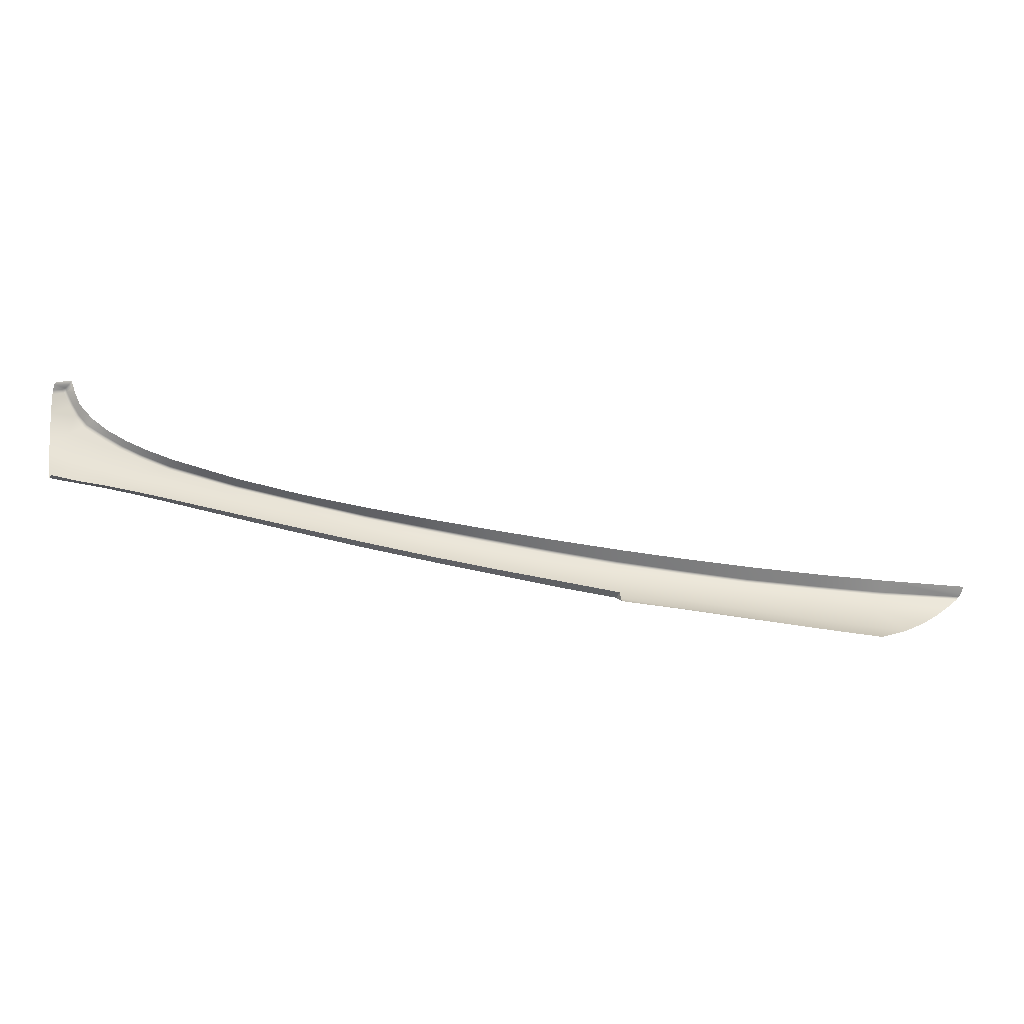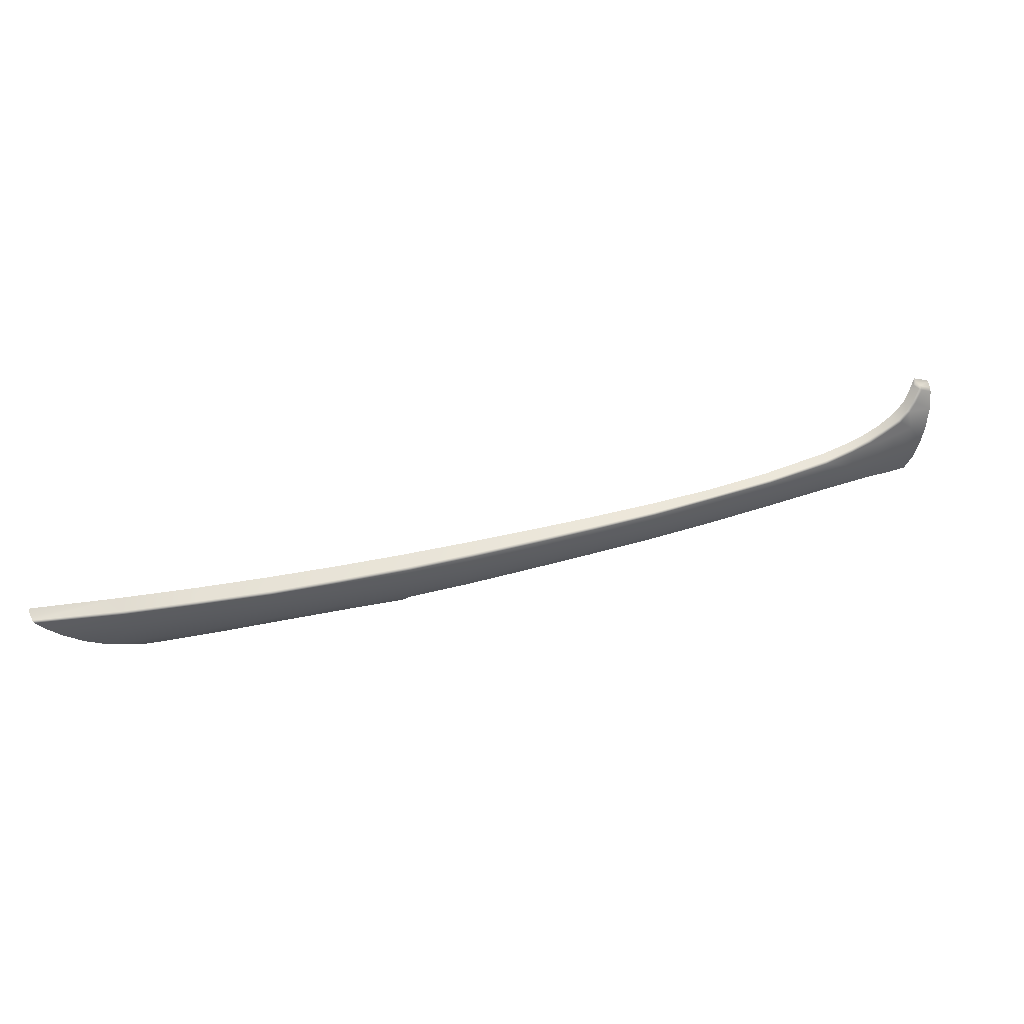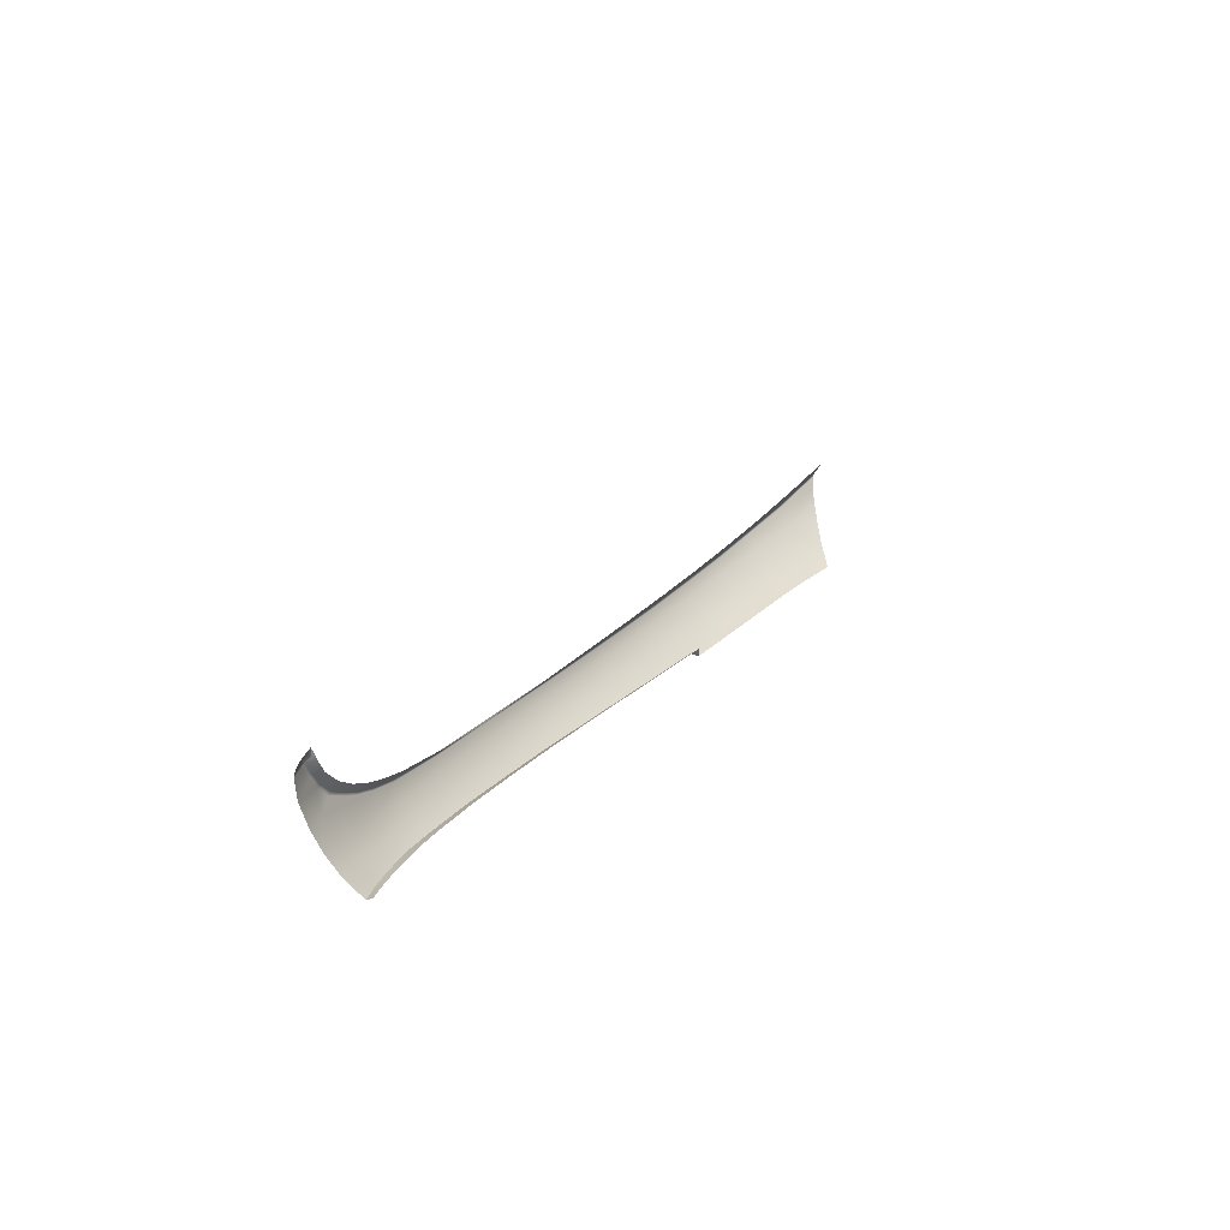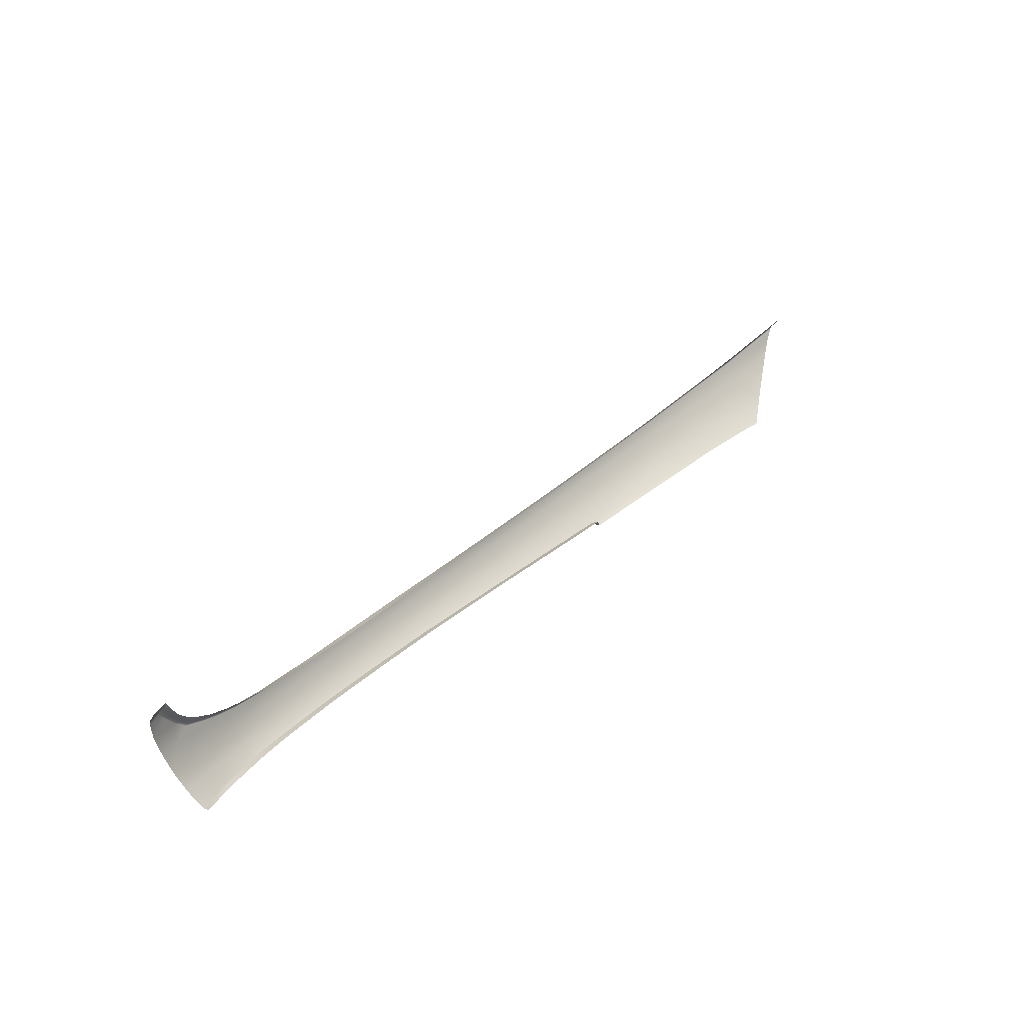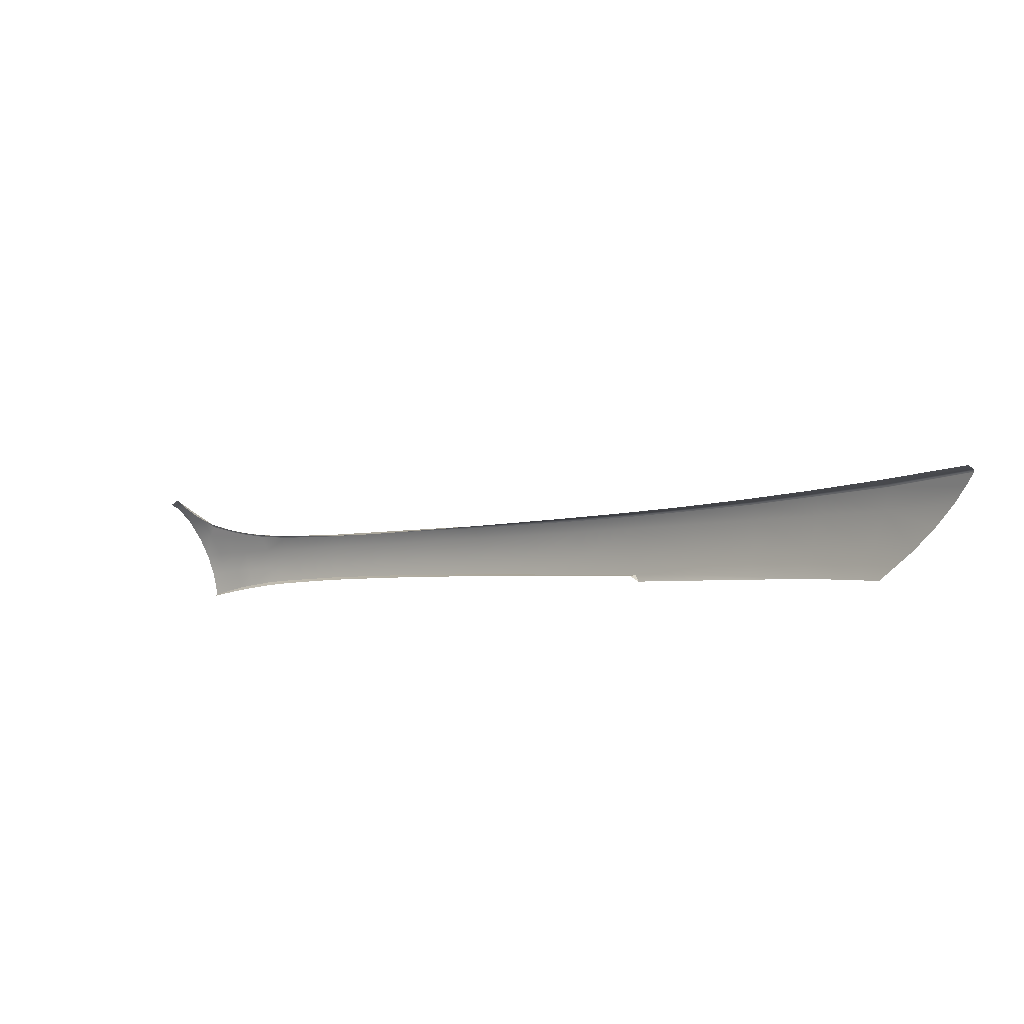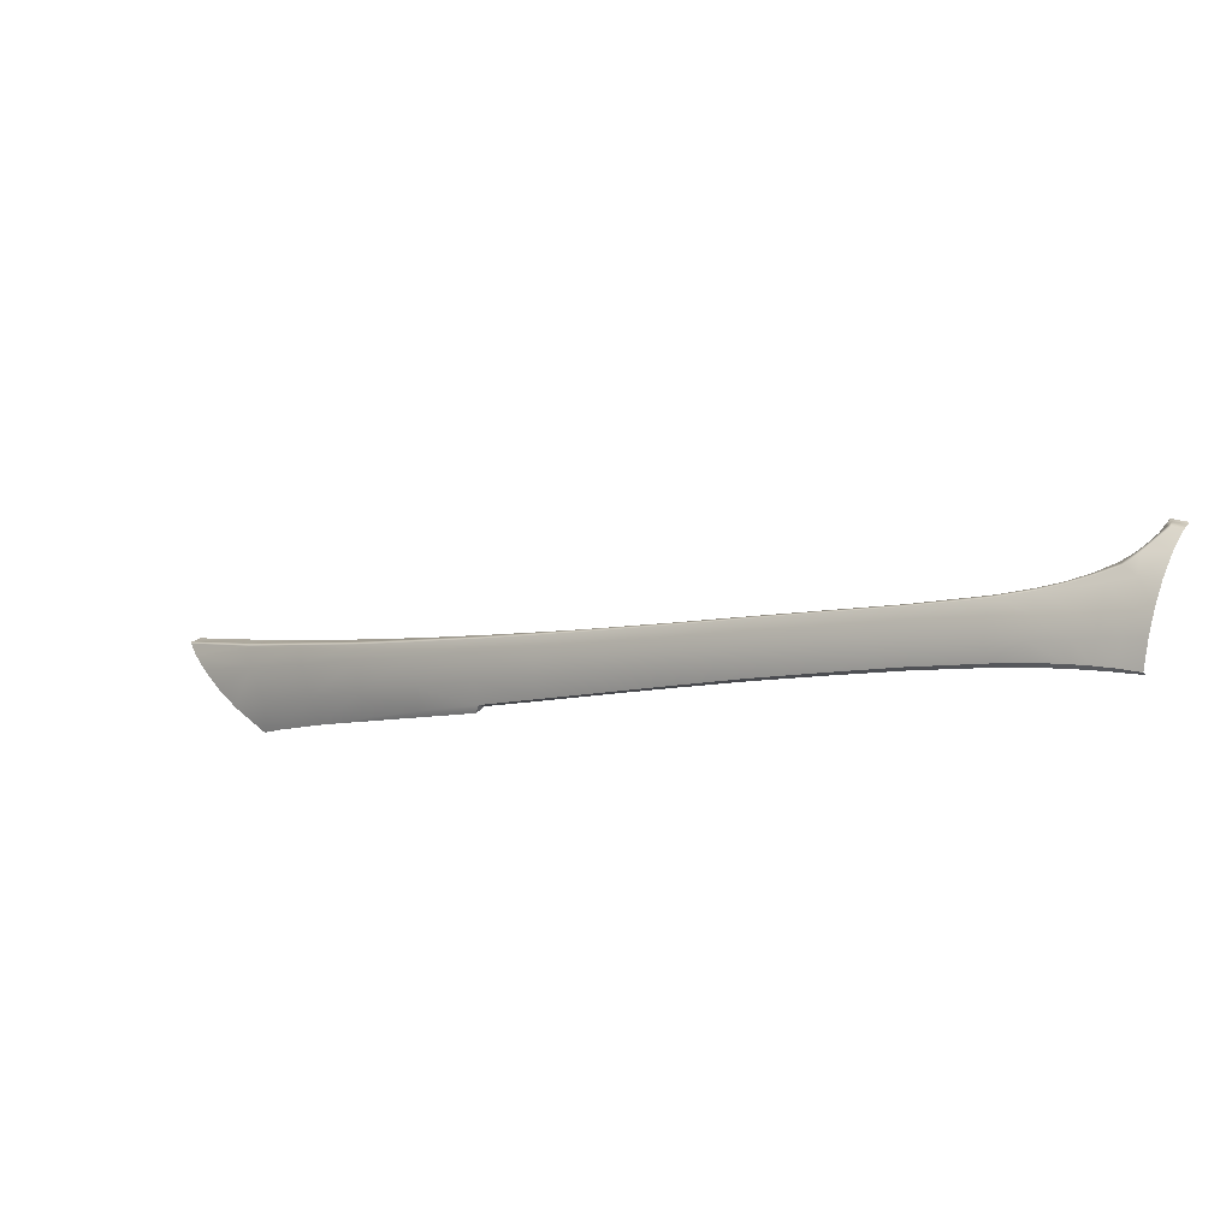
<metadata>
{"format":"obj","ext":"obj","renderer":"f3d","projection":"perspective","resolution":1024,"background":"white","views":[{"elev":-4.6,"azim":-41.1,"up":"+Z"},{"elev":9.0,"azim":131.8,"up":"+Z"},{"elev":30.4,"azim":-96.5,"up":"+Z"},{"elev":48.7,"azim":-82.0,"up":"+Z"},{"elev":-57.3,"azim":40.9,"up":"+Y"},{"elev":53.4,"azim":-145.7,"up":"+Y"}]}
</metadata>
<code>
v  90.54 44.78 -77.49
v  91.65 45.92 -75.94
v  95.95 40.88 -78.52
v  97.24 42.11 -76.91
v  97.77 42.47 -75.9
v  92.14 46.21 -75
v  104 32.23 -81.11
v  103.9 32.17 -81.15
v  99.6 35.67 -80.27
v  99.42 35.47 -80.38
v  113.6 27.19 -81.55
v  109.9 27.26 -82.17
v  110.3 29.77 -81.08
v  108.1 28.87 -81.87
v  116.2 27.09 -80.79
v  113.2 30.76 -79.34
v  121.3 26.68 -78.3
v  120.1 26.88 -79.07
v  114.6 31.13 -77.92
v  45.35 75.06 -62.83
v  46.99 74.32 -62.92
v  44.89 74.23 -64.56
v  46.54 73.53 -64.87
v  50.07 72.51 -64.29
v  52.64 70.95 -65.14
v  49.54 71.91 -65.82
v  52.19 70.59 -66.62
v  44.33 73.16 -66.13
v  45.95 72.44 -66.48
v  48.91 70.89 -67.31
v  51.43 69.59 -68.09
v  45.26 71.16 -67.85
v  43.65 71.7 -67.59
v  48.24 69.85 -68.34
v  50.71 68.68 -68.86
v  47.63 74.51 -61.15
v  48.22 73.82 -62.25
v  50.93 72.02 -64.24
v  45.71 75.68 -60.9
v  47.27 74.92 -60.23
v  46.83 75.32 -58.93
v  45.9 75.81 -59.11
v  94.43 39.13 -79.52
v  89.55 42.77 -78.74
v  94.79 39.55 -79.41
v  89.52 43.48 -78.4
v  49.86 72.7 -63.51
v  48.53 73.41 -63.6
v  48.05 72.73 -65.32
v  47.44 71.68 -66.88
v  46.76 70.54 -68.09
v  55.18 69.48 -66.25
v  60.57 66.32 -67.93
v  54.81 69.05 -67.43
v  60.22 65.95 -68.92
v  59.36 65.03 -70.23
v  53.92 68.08 -68.83
v  53.11 67.37 -69.44
v  58.59 64.25 -70.86
v  65.89 63.12 -69.29
v  71.25 59.83 -70.65
v  65.47 62.78 -70.29
v  70.82 59.53 -71.6
v  69.97 58.58 -72.92
v  64.61 61.89 -71.56
v  63.9 61 -72.26
v  69.25 57.6 -73.63
v  75.99 56.21 -72.75
v  76.41 56.48 -71.82
v  75.15 55.23 -74.13
v  74.36 54.12 -74.89
v  81.01 52.94 -73.82
v  81.44 53.21 -72.89
v  80.15 51.9 -75.26
v  79.32 50.69 -76.08
v  86.47 49.37 -74.94
v  86.92 49.64 -74.01
v  85.57 48.23 -76.45
v  84.7 46.93 -77.35
v  102.5 38.49 -77.8
v  103.2 38.87 -76.7
v  107.9 34.64 -78.6
v  108.9 35.03 -77.34
v  100.9 37.2 -79.45
v  105.7 33.48 -80.3
v  46.96 75.22 -58.44
v  45.91 75.5 -58.19
v  47.14 74.86 -58.13
v  55.18 69.42 -65.91
v  52.76 70.83 -64.85
v  60.58 66.24 -67.62
v  65.91 63.03 -69
v  92.2 46.14 -74.67
v  86.95 49.57 -73.68
v  97.81 42.42 -75.57
v  103.2 38.81 -76.37
v  109 34.96 -77.01
v  114.7 31.07 -77.58
v  121.5 26.56 -78.02
v  51.3 71.71 -64.07
v  49.8 72.66 -63.06
v  48.47 73.62 -62.03
v  47.93 74.24 -61.11
v  47.48 74.7 -60.07
v  47.07 75.11 -58.78
v  71.28 59.74 -70.35
v  76.44 56.4 -71.5
v  81.51 53.11 -72.57
v  46.02 75.39 -57.96
v  47.29 74.64 -57.75
v  46.71 75.43 -58.59
v  45.92 75.74 -58.7
v  47.26 74.62 -58.44
v  118.5 26.99 -79.9
g N664_9A_181C_L_1_DaS_N664_9A_181C_L
f 1 2 3
f 3 2 4
f 5 4 6
f 6 4 2
f 7 8 9
f 9 8 10
f 11 12 13
f 13 12 14
f 15 11 16
f 16 11 13
f 17 18 19
f 19 18 16
f 20 21 22
f 22 21 23
f 24 25 26
f 26 25 27
f 22 23 28
f 28 23 29
f 26 27 30
f 30 27 31
f 32 33 29
f 29 33 28
f 30 31 34
f 34 31 35
f 21 36 37
f 38 25 24
f 36 39 40
f 41 40 42
f 42 40 39
f 43 44 45
f 45 44 46
f 45 46 3
f 3 46 1
f 24 47 38
f 48 21 37
f 21 48 23
f 23 48 49
f 23 49 29
f 29 49 50
f 51 32 50
f 50 32 29
f 52 53 54
f 54 53 55
f 56 57 55
f 55 57 54
f 58 57 59
f 59 57 56
f 25 52 27
f 27 52 54
f 57 31 54
f 54 31 27
f 35 31 58
f 58 31 57
f 60 61 62
f 62 61 63
f 64 65 63
f 63 65 62
f 65 64 66
f 66 64 67
f 53 60 55
f 55 60 62
f 65 56 62
f 62 56 55
f 59 56 66
f 66 56 65
f 63 61 68
f 68 61 69
f 70 64 68
f 68 64 63
f 71 67 70
f 70 67 64
f 68 69 72
f 72 69 73
f 68 72 70
f 70 72 74
f 70 74 71
f 71 74 75
f 72 73 76
f 76 73 77
f 72 76 74
f 74 76 78
f 74 78 75
f 75 78 79
f 76 77 2
f 2 77 6
f 76 2 78
f 78 2 1
f 46 79 1
f 1 79 78
f 80 81 82
f 82 81 83
f 84 80 85
f 85 80 82
f 4 5 80
f 80 5 81
f 3 4 84
f 84 4 80
f 43 45 10
f 10 45 9
f 82 83 16
f 16 83 19
f 85 82 13
f 13 82 16
f 7 14 8
f 9 45 84
f 84 45 3
f 85 7 84
f 84 7 9
f 13 14 85
f 85 14 7
f 86 87 88
f 52 25 89
f 89 25 90
f 89 91 52
f 52 91 53
f 91 92 53
f 53 92 60
f 93 6 94
f 94 6 77
f 6 93 5
f 5 93 95
f 5 95 81
f 81 95 96
f 81 96 83
f 83 96 97
f 83 97 19
f 19 97 98
f 19 98 17
f 17 98 99
f 90 25 100
f 100 25 38
f 100 38 101
f 101 38 47
f 47 37 101
f 101 37 102
f 102 37 103
f 103 37 36
f 103 36 104
f 104 36 40
f 40 41 104
f 104 41 105
f 60 92 61
f 61 92 106
f 61 106 69
f 69 106 107
f 69 107 73
f 73 107 108
f 73 108 77
f 77 108 94
f 87 109 88
f 88 109 110
f 111 41 112
f 112 41 42
f 105 41 86
f 86 41 111
f 105 86 113
f 113 86 88
f 110 113 88
f 16 114 15
f 16 18 114
f 24 48 47
f 47 48 37
f 48 24 49
f 49 24 26
f 49 26 50
f 50 26 30
f 34 51 30
f 30 51 50
f 20 39 21
f 21 39 36
f 87 111 112
f 86 111 87
v  60.58 66.24 -67.62
v  55.18 69.42 -65.91
v  60.32 65.59 -67.06
v  54.95 68.89 -65.27
v  92.2 46.14 -74.67
v  91.95 45.3 -73.59
v  97.81 42.42 -75.57
v  97.43 41.67 -74.43
v  103.2 38.81 -76.37
v  103 37.96 -75.2
v  109 34.96 -77.01
v  108.8 34.2 -75.88
v  121.5 26.31 -77.71
v  121.5 26.56 -78.02
v  114.6 30.37 -76.46
v  114.7 31.07 -77.58
v  52.98 70.13 -64.42
v  52.76 70.83 -64.85
v  51.3 71.71 -64.07
v  51.34 71.2 -63.57
v  49.8 72.66 -63.06
v  49.88 72.19 -62.59
v  48.47 73.62 -62.03
v  48.76 72.99 -61.54
v  48.18 73.48 -60.75
v  47.93 74.24 -61.11
v  47.48 74.7 -60.07
v  47.77 73.89 -60.03
v  47.07 75.11 -58.78
v  47.44 74.25 -58.93
v  47.26 74.62 -58.44
v  65.91 63.03 -69
v  65.65 62.31 -68.49
v  71.28 59.74 -70.35
v  71 58.98 -69.68
v  76.44 56.4 -71.5
v  76.2 55.65 -70.74
v  81.51 53.11 -72.57
v  81.38 52.28 -71.72
v  86.95 49.57 -73.68
v  86.62 48.83 -72.68
v  47.29 74.64 -57.75
v  58.59 64.25 -70.86
v  63.9 61 -72.26
v  58.28 63.71 -70.52
v  63.78 60.32 -71.9
v  69.25 57.6 -73.63
v  74.36 54.12 -74.89
v  68.94 57.04 -73.18
v  74.14 53.56 -74.46
v  84.7 46.93 -77.35
v  89.52 43.48 -78.4
v  84.44 46.3 -76.8
v  89.35 42.83 -77.89
v  45.26 71.16 -67.85
v  46.76 70.54 -68.09
v  45.97 70.3 -67.85
v  48.24 69.85 -68.34
v  50.71 68.68 -68.86
v  48.07 69.27 -68.17
v  50.54 68.05 -68.67
v  53.11 67.37 -69.44
v  52.91 66.79 -69.21
v  43.65 71.7 -67.59
v  43.54 71.23 -67.34
v  79.32 50.69 -76.08
v  79.03 50.17 -75.6
v  121.5 25.93 -77.01
v  89.55 42.77 -78.74
g N664_9A_181C_L_1_DaS_N664_9A_181C_L_E
f 115 116 117
f 117 116 118
f 119 120 121
f 121 120 122
f 123 124 125
f 125 124 126
f 127 128 129
f 129 128 130
f 118 116 131
f 131 116 132
f 133 134 132
f 132 134 131
f 135 136 133
f 133 136 134
f 137 138 135
f 135 138 136
f 138 137 139
f 139 137 140
f 141 142 140
f 140 142 139
f 141 143 144
f 144 143 145
f 146 147 148
f 148 147 149
f 115 117 146
f 146 117 147
f 148 149 150
f 150 149 151
f 150 151 152
f 152 151 153
f 152 153 154
f 154 153 155
f 154 155 119
f 119 155 120
f 121 122 123
f 123 122 124
f 125 126 130
f 130 126 129
f 141 144 142
f 144 145 156
f 157 158 159
f 159 158 160
f 161 162 163
f 163 162 164
f 165 166 167
f 167 166 168
f 169 170 171
f 172 173 174
f 174 173 175
f 173 176 175
f 175 176 177
f 178 169 179
f 179 169 171
f 157 159 176
f 176 159 177
f 158 161 160
f 160 161 163
f 162 180 164
f 164 180 181
f 180 165 181
f 181 165 167
f 171 170 174
f 174 170 172
f 129 182 127
f 183 168 166

</code>
